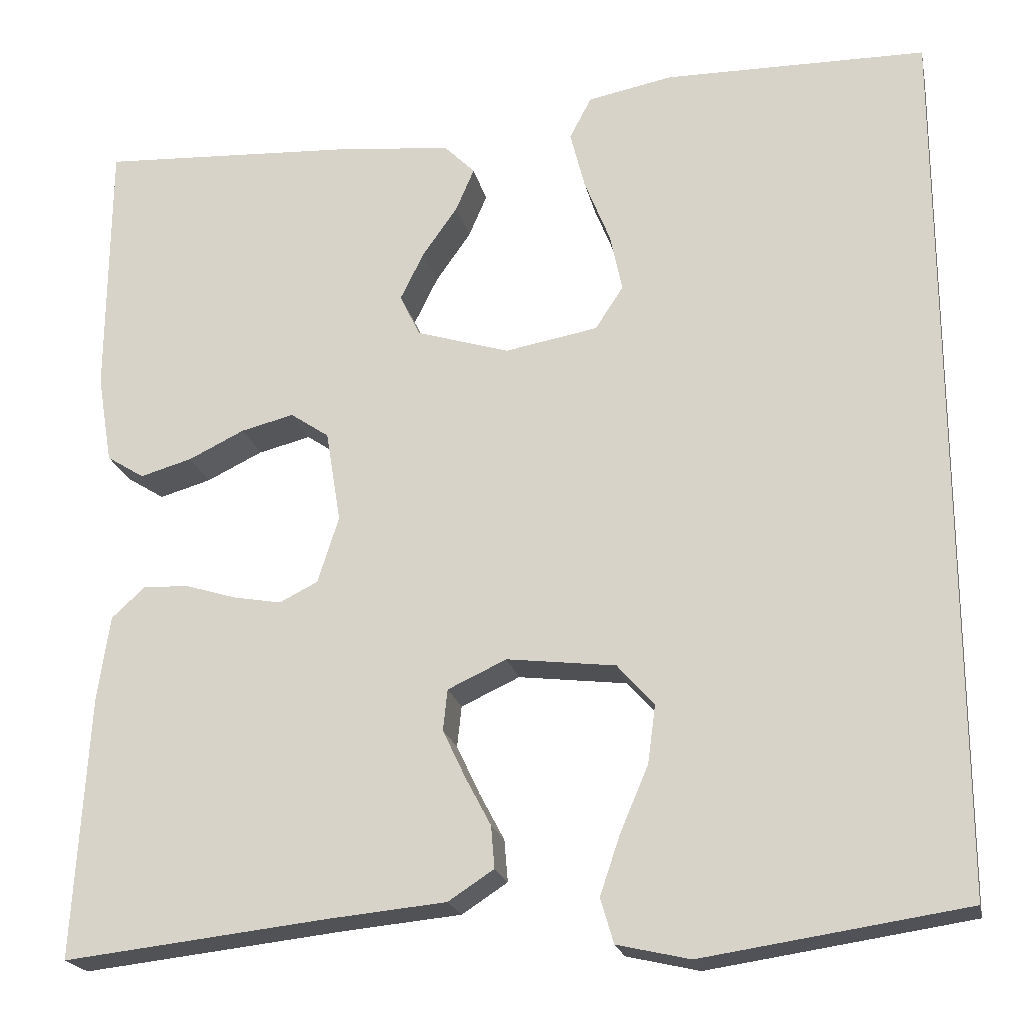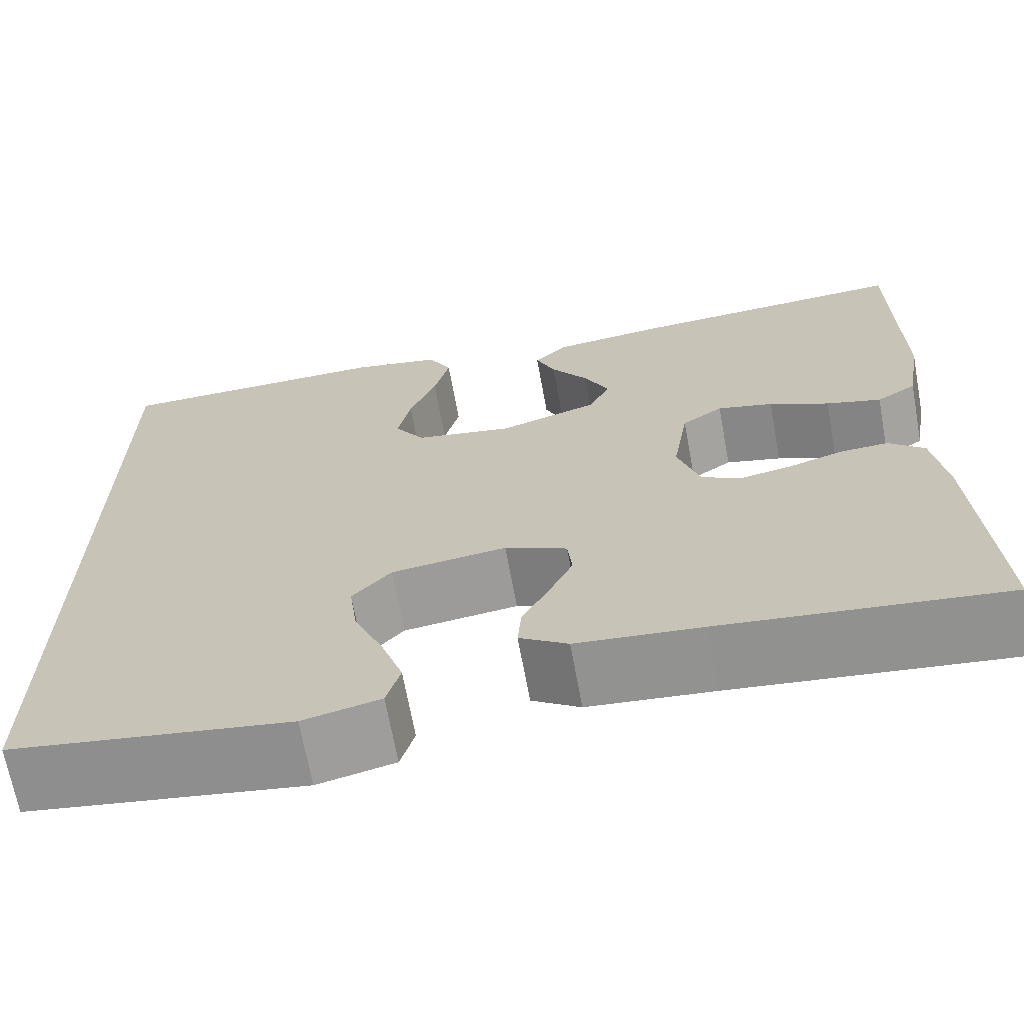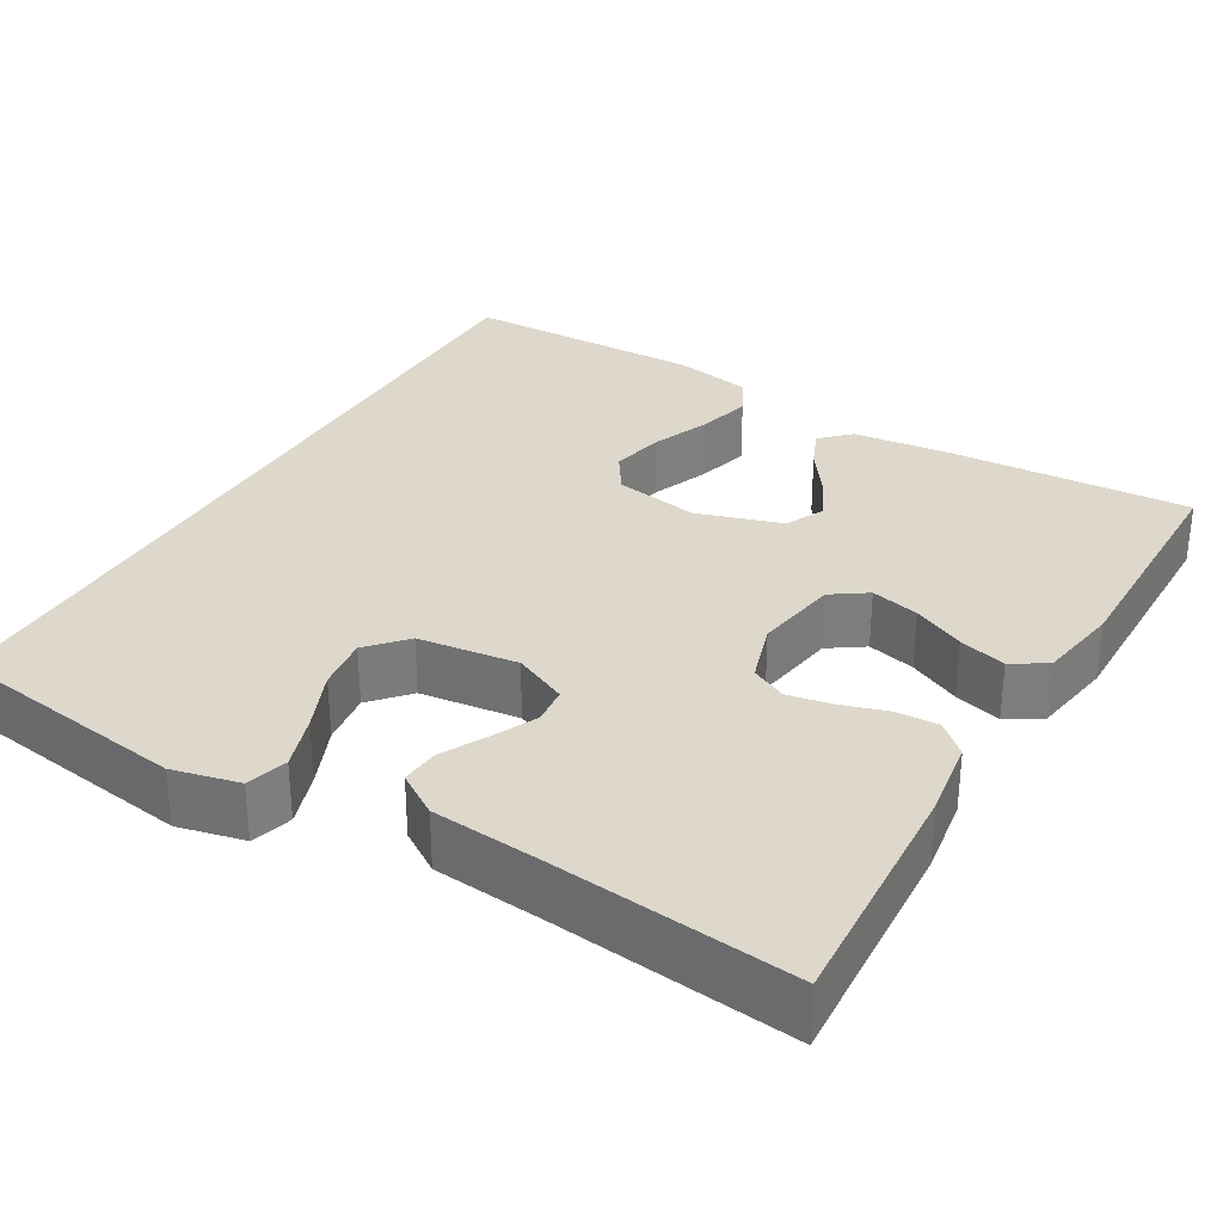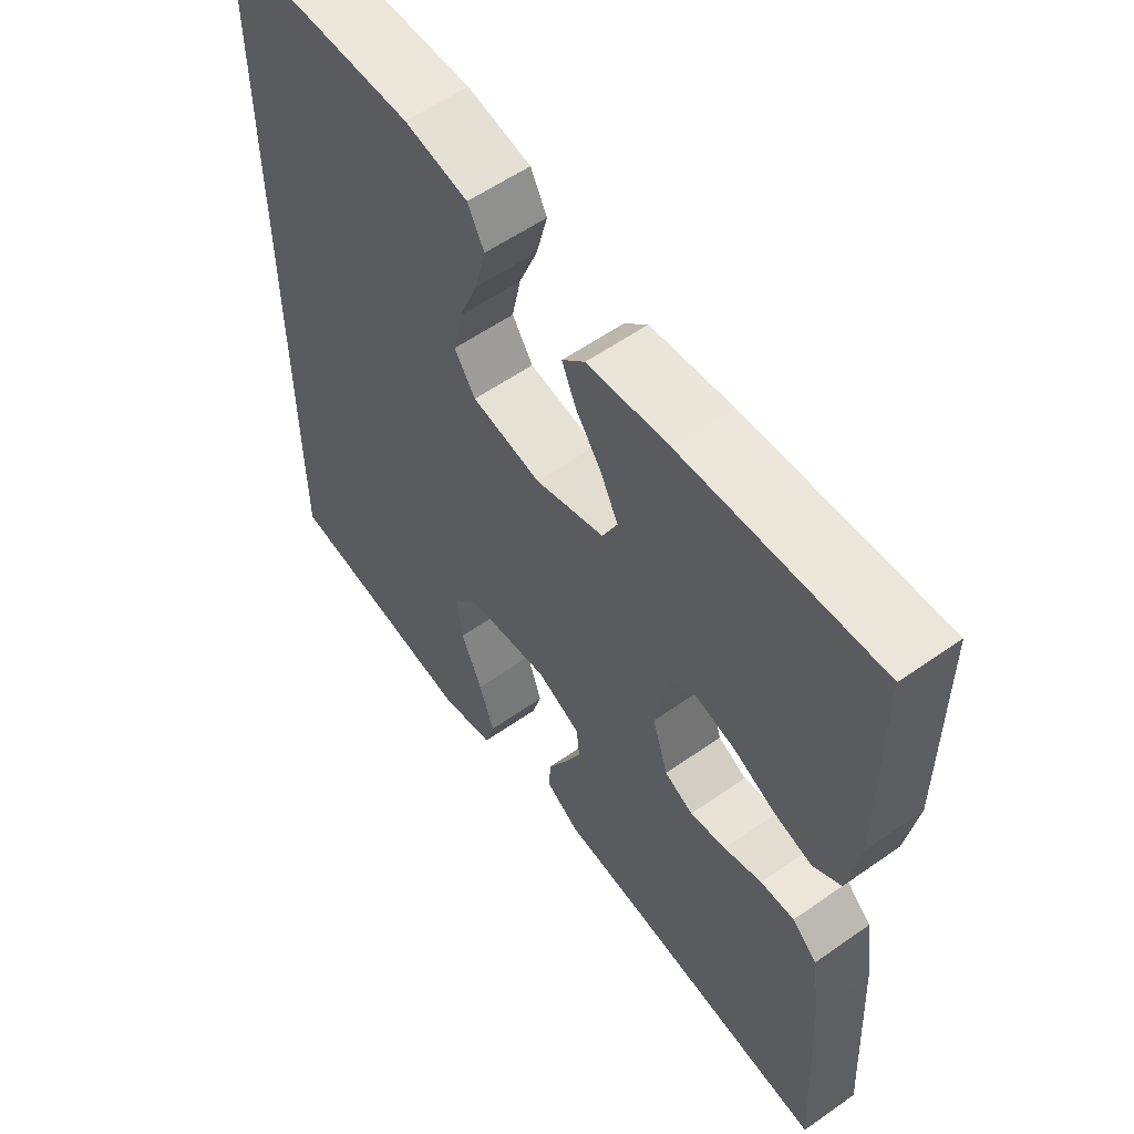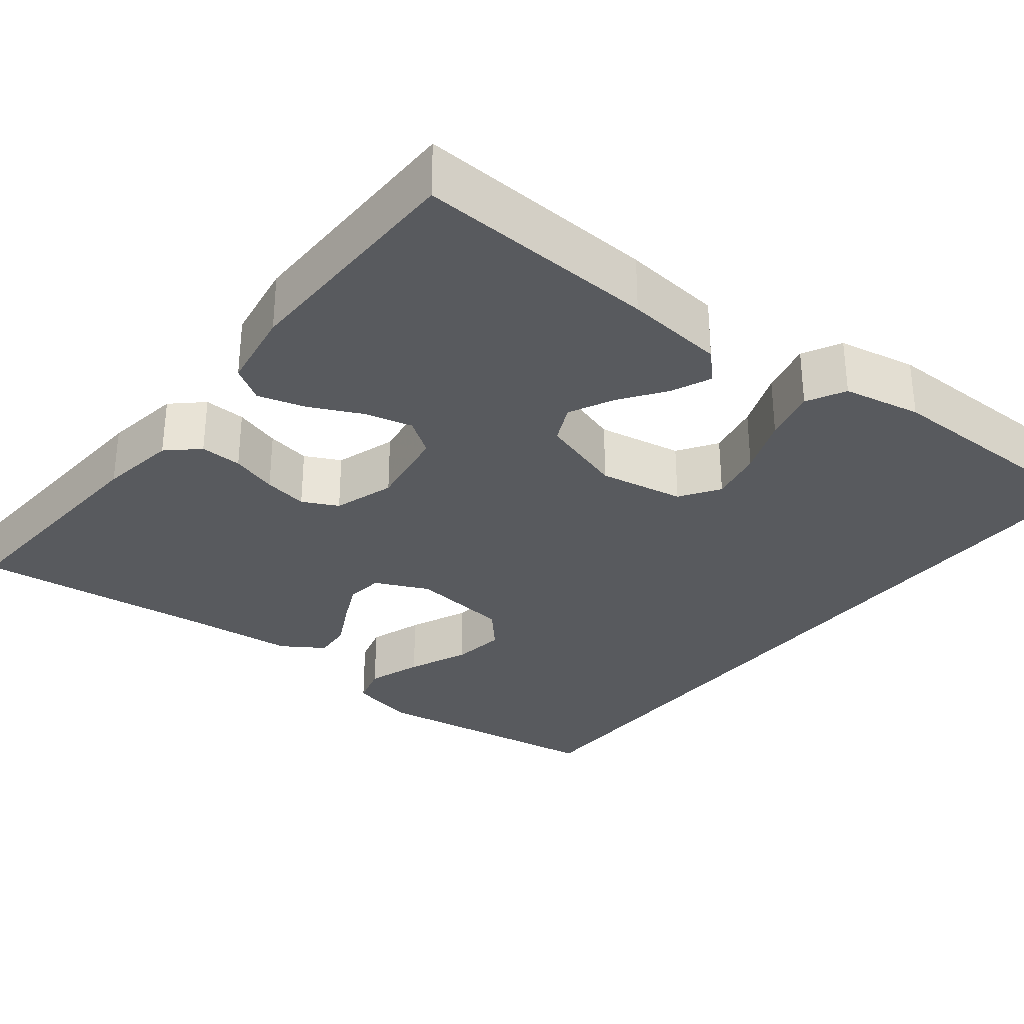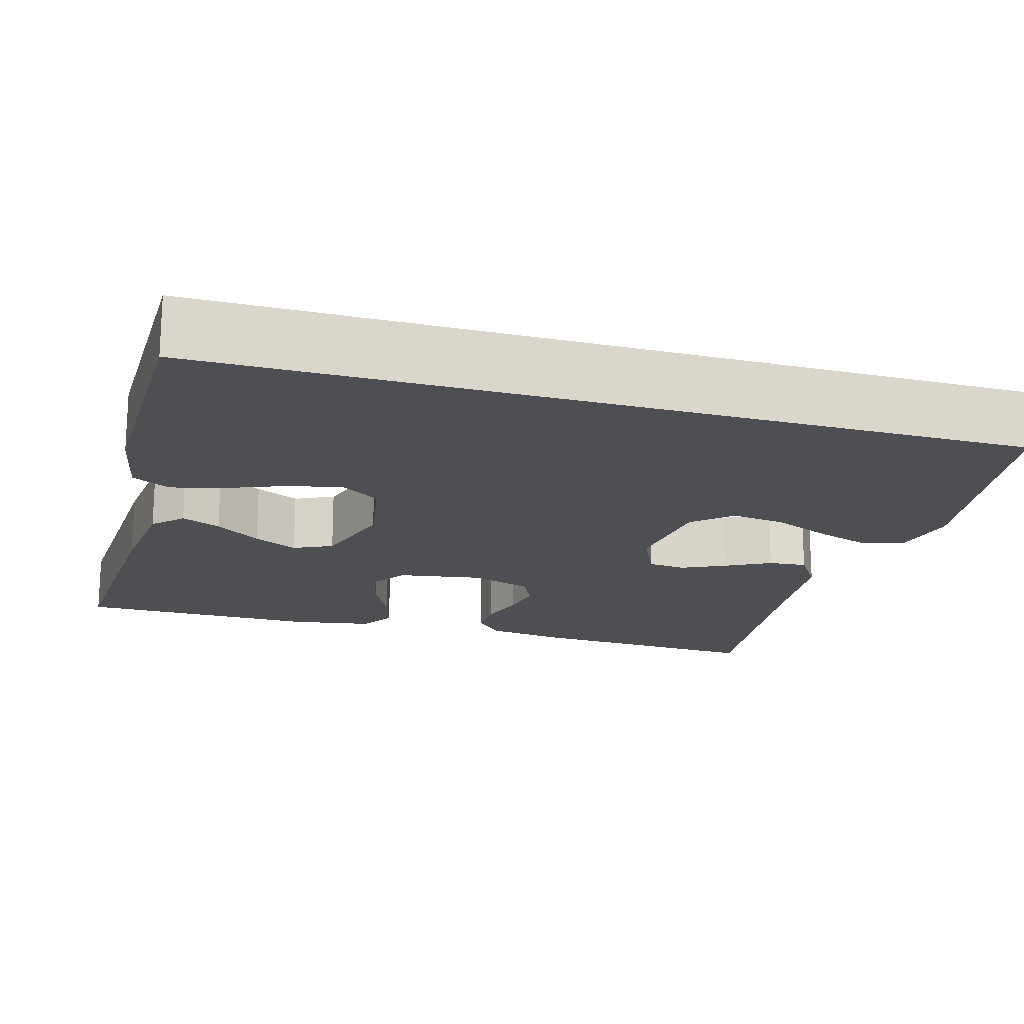
<metadata>
{"format":"obj","ext":"obj","renderer":"f3d","projection":"perspective","resolution":1024,"background":"white","views":[{"elev":-20.7,"azim":11.8,"up":"+Z"},{"elev":-68.1,"azim":-169.6,"up":"+Z"},{"elev":31.2,"azim":-149.8,"up":"+Y"},{"elev":57.6,"azim":-126.1,"up":"+Z"},{"elev":-31.1,"azim":-38.4,"up":"+Y"},{"elev":-18.2,"azim":74.0,"up":"+Y"}]}
</metadata>
<code>
v -0.5 0.07 -0.5
v -0.483 0.07 -0.2
v -0.469 0.07 -0.103
v -0.431 0.07 -0.068
v -0.379 0.07 -0.07
v -0.321 0.07 -0.088
v -0.266 0.07 -0.098
v -0.222 0.07 -0.076
v -0.198 0.07 0
v -0.215 0.07 0.105
v -0.259 0.07 0.135
v -0.319 0.07 0.12
v -0.383 0.07 0.089
v -0.442 0.07 0.072
v -0.485 0.07 0.099
v -0.502 0.07 0.2
v -0.5 0.07 0.5
v -0.2 0.07 0.484
v -0.076 0.07 0.471
v -0.041 0.07 0.436
v -0.062 0.07 0.387
v -0.102 0.07 0.33
v -0.129 0.07 0.275
v -0.106 0.07 0.227
v 0 0.07 0.194
v 0.106 0.07 0.213
v 0.138 0.07 0.262
v 0.124 0.07 0.329
v 0.095 0.07 0.402
v 0.078 0.07 0.469
v 0.103 0.07 0.517
v 0.2 0.07 0.536
v 0.5 0.07 0.533
v 0.5 0.07 -0.48
v 0.2 0.07 -0.525
v 0.117 0.07 -0.506
v 0.102 0.07 -0.455
v 0.125 0.07 -0.387
v 0.157 0.07 -0.312
v 0.166 0.07 -0.245
v 0.124 0.07 -0.198
v 0 0.07 -0.183
v -0.067 0.07 -0.214
v -0.072 0.07 -0.261
v -0.046 0.07 -0.316
v -0.017 0.07 -0.371
v -0.013 0.07 -0.419
v -0.065 0.07 -0.453
v -0.2 0.07 -0.466
v -0.5 0 -0.5
v -0.483 0 -0.2
v -0.469 0 -0.103
v -0.431 0 -0.068
v -0.379 0 -0.07
v -0.321 0 -0.088
v -0.266 0 -0.098
v -0.222 0 -0.076
v -0.198 0 0
v -0.215 0 0.105
v -0.259 0 0.135
v -0.319 0 0.12
v -0.383 0 0.089
v -0.442 0 0.072
v -0.485 0 0.099
v -0.502 0 0.2
v -0.5 0 0.5
v -0.2 0 0.484
v -0.076 0 0.471
v -0.041 0 0.436
v -0.062 0 0.387
v -0.102 0 0.33
v -0.129 0 0.275
v -0.106 0 0.227
v 0 0 0.194
v 0.106 0 0.213
v 0.138 0 0.262
v 0.124 0 0.329
v 0.095 0 0.402
v 0.078 0 0.469
v 0.103 0 0.517
v 0.2 0 0.536
v 0.5 0 0.533
v 0.5 0 -0.48
v 0.2 0 -0.525
v 0.117 0 -0.506
v 0.102 0 -0.455
v 0.125 0 -0.387
v 0.157 0 -0.312
v 0.166 0 -0.245
v 0.124 0 -0.198
v 0 0 -0.183
v -0.067 0 -0.214
v -0.072 0 -0.261
v -0.046 0 -0.316
v -0.017 0 -0.371
v -0.013 0 -0.419
v -0.065 0 -0.453
v -0.2 0 -0.466
f 47 48 49
f 46 47 49
f 45 46 49
f 4 5 6
f 3 4 6
f 2 3 6
f 1 2 6
f 49 1 6
f 45 49 6
f 44 45 6
f 43 44 6 7
f 42 43 7 8
f 41 42 8 9
f 37 38 39
f 36 37 39
f 35 36 39
f 34 35 39
f 34 39 40
f 32 33 34
f 31 32 34
f 30 31 34
f 29 30 34
f 28 29 34
f 27 28 34
f 34 40 41
f 27 34 41
f 26 27 41
f 20 21 22
f 19 20 22
f 18 19 22
f 17 18 22
f 16 17 22
f 15 16 22
f 14 15 22
f 13 14 22
f 12 13 22
f 11 12 22 23
f 10 11 23 24
f 41 9 10
f 26 41 10
f 25 26 10
f 10 24 25
f 98 97 96
f 98 96 95
f 98 95 94
f 55 54 53
f 55 53 52
f 55 52 51
f 55 51 50
f 55 50 98
f 55 98 94
f 55 94 93
f 56 55 93 92
f 57 56 92 91
f 58 57 91 90
f 88 87 86
f 88 86 85
f 88 85 84
f 88 84 83
f 89 88 83
f 83 82 81
f 83 81 80
f 83 80 79
f 83 79 78
f 83 78 77
f 83 77 76
f 90 89 83
f 90 83 76
f 90 76 75
f 71 70 69
f 71 69 68
f 71 68 67
f 71 67 66
f 71 66 65
f 71 65 64
f 71 64 63
f 71 63 62
f 71 62 61
f 72 71 61 60
f 73 72 60 59
f 59 58 90
f 59 90 75
f 59 75 74
f 74 73 59
f 1 50 51 2
f 2 51 52 3
f 3 52 53 4
f 4 53 54 5
f 5 54 55 6
f 6 55 56 7
f 7 56 57 8
f 8 57 58 9
f 9 58 59 10
f 10 59 60 11
f 11 60 61 12
f 12 61 62 13
f 13 62 63 14
f 14 63 64 15
f 15 64 65 16
f 16 65 66 17
f 17 66 67 18
f 18 67 68 19
f 19 68 69 20
f 20 69 70 21
f 21 70 71 22
f 22 71 72 23
f 23 72 73 24
f 24 73 74 25
f 25 74 75 26
f 26 75 76 27
f 27 76 77 28
f 28 77 78 29
f 29 78 79 30
f 30 79 80 31
f 31 80 81 32
f 32 81 82 33
f 33 82 83 34
f 34 83 84 35
f 35 84 85 36
f 36 85 86 37
f 37 86 87 38
f 38 87 88 39
f 39 88 89 40
f 40 89 90 41
f 41 90 91 42
f 42 91 92 43
f 43 92 93 44
f 44 93 94 45
f 45 94 95 46
f 46 95 96 47
f 47 96 97 48
f 48 97 98 49
f 49 98 50 1

</code>
